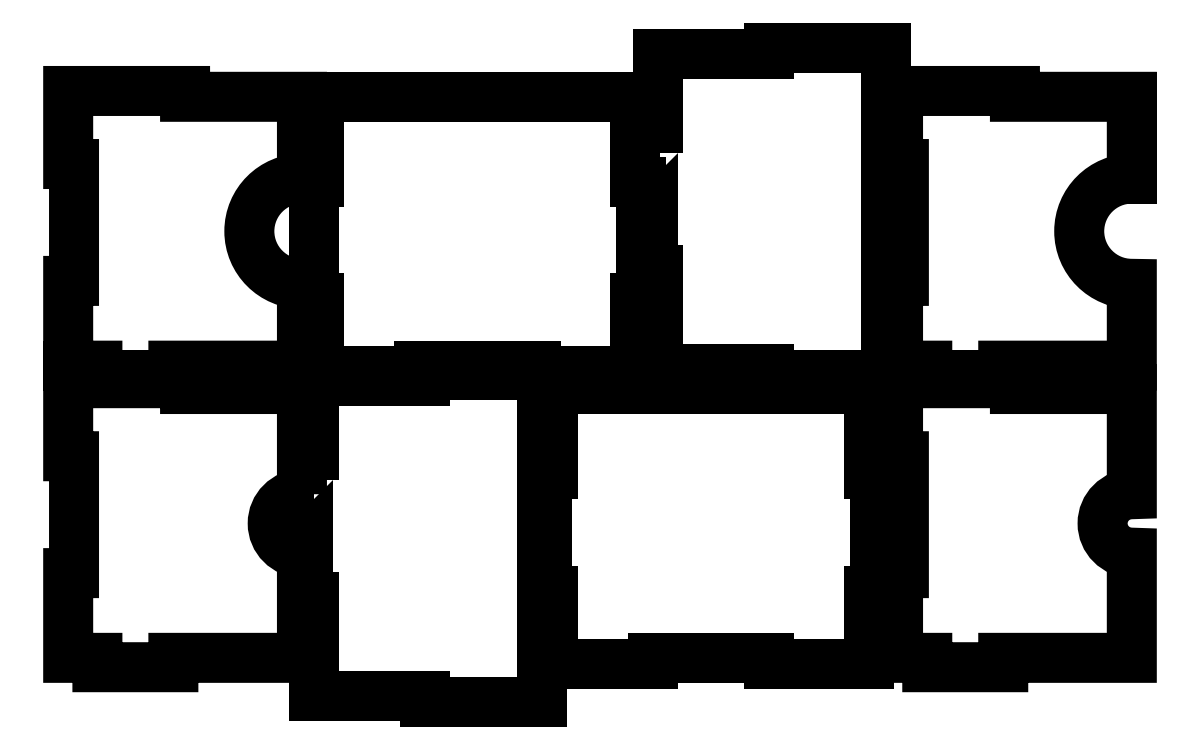
<metadata>
{"format":"dxf","ext":"dxf","renderer":"ezdxf+matplotlib","layout":"modelspace","background":"white","min_lineweight":24,"dpi":150}
</metadata>
<code>
0
SECTION
2
ENTITIES
0
LINE
8
0
10
-5.511e-15
20
168
30
0
11
0
21
238
31
0
0
LINE
8
0
10
-200
20
8
30
0
11
-175
21
8
31
0
0
LWPOLYLINE
8
0
90
16
70
1
43
0
10
5.511e-15
20
78
42
-1
10
-5.511e-15
20
168
10
0
20
238
10
-100
20
238
10
-100
20
243
10
-200
20
243
10
-200
20
180.5
10
-195
20
180.5
10
-195
20
80.5
10
-200
20
80.5
10
-200
20
8
10
-175
20
8
10
-175
20
-2.22e-15
10
-110
20
0
10
-110
20
8
10
0
20
8
0
LINE
8
0
10
15
20
3
30
0
11
100
21
3
31
0
0
LINE
8
0
10
100
20
8
30
0
11
200
21
8
31
0
0
LINE
8
0
10
290
20
65.5
30
0
11
290
21
165.5
31
0
0
LINE
8
0
10
285
20
65.5
30
0
11
290
21
65.5
31
0
0
LINE
8
0
10
285
20
3
30
0
11
285
21
65.5
31
0
0
LINE
8
0
10
15
20
65.5
30
0
11
15
21
3
31
0
0
LINE
8
0
10
285
20
238
30
0
11
15
21
238
31
0
0
LINE
8
0
10
10
20
165.5
30
0
11
10
21
65.5
31
0
0
LINE
8
0
10
15
20
238
30
0
11
15
21
165.5
31
0
0
LINE
8
0
10
285
20
165.5
30
0
11
285
21
238
31
0
0
LINE
8
0
10
290
20
165.5
30
0
11
285
21
165.5
31
0
0
LINE
8
0
10
15
20
165.5
30
0
11
10
21
165.5
31
0
0
LINE
8
0
10
10
20
65.5
30
0
11
15
21
65.5
31
0
0
LINE
8
0
10
100
20
3
30
0
11
100
21
8
31
0
0
LWPOLYLINE
8
0
90
16
70
1
43
0
10
0
20
-102
10
0
20
-12
10
-100
20
-12
10
-100
20
-7
10
-200
20
-7
10
-200
20
-69.5
10
-195
20
-69.5
10
-195
20
-169.5
10
-200
20
-169.5
10
-200
20
-242
10
-175
20
-242
10
-175
20
-250
10
-110
20
-250
10
-110
20
-242
10
0
20
-242
10
0
20
-152
42
-1
0
LWPOLYLINE
8
0
90
12
70
1
43
0
10
10
20
-90
10
10
20
-5
10
105
20
-5
10
105
20
0
10
205
20
0
10
205
20
-280
10
105
20
-280
10
105
20
-275
10
10
20
-275
10
10
20
-190
10
5
20
-190
10
5
20
-90
0
LWPOLYLINE
8
0
90
12
70
1
43
0
10
305
20
190
10
305
20
275
10
400
20
275
10
400
20
280
10
500
20
280
10
500
20
0
10
400
20
0
10
400
20
5
10
305
20
5
10
305
20
90
10
300
20
90
10
300
20
190
0
LINE
8
0
10
200
20
8
30
0
11
200
21
3
31
0
0
LINE
8
0
10
285
20
3
30
0
11
285
21
65.5
31
0
0
LINE
8
0
10
200
20
3
30
0
11
285
21
3
31
0
0
LINE
8
0
10
485
20
-247
30
0
11
485
21
-184.5
31
0
0
LINE
8
0
10
485
20
-247
30
0
11
485
21
-184.5
31
0
0
LINE
8
0
10
400
20
-247
30
0
11
485
21
-247
31
0
0
LINE
8
0
10
300
20
-242
30
0
11
400
21
-242
31
0
0
LINE
8
0
10
400
20
-242
30
0
11
400
21
-247
31
0
0
LINE
8
0
10
300
20
-247
30
0
11
300
21
-242
31
0
0
LINE
8
0
10
215
20
-247
30
0
11
300
21
-247
31
0
0
LINE
8
0
10
215
20
-184.5
30
0
11
215
21
-247
31
0
0
LINE
8
0
10
210
20
-84.5
30
0
11
210
21
-184.5
31
0
0
LINE
8
0
10
210
20
-184.5
30
0
11
215
21
-184.5
31
0
0
LINE
8
0
10
215
20
-84.5
30
0
11
210
21
-84.5
31
0
0
LINE
8
0
10
215
20
-12
30
0
11
215
21
-84.5
31
0
0
LINE
8
0
10
485
20
-84.5
30
0
11
485
21
-12
31
0
0
LINE
8
0
10
490
20
-84.5
30
0
11
485
21
-84.5
31
0
0
LINE
8
0
10
490
20
-184.5
30
0
11
490
21
-84.5
31
0
0
LINE
8
0
10
485
20
-184.5
30
0
11
490
21
-184.5
31
0
0
LINE
8
0
10
485
20
-12
30
0
11
215
21
-12
31
0
0
LWPOLYLINE
8
0
90
16
70
1
43
0
10
510
20
243
10
610
20
243
10
610
20
238
10
710
20
238
10
710
20
168
42
1
10
710
20
78
10
710
20
8
10
600
20
8
10
600
20
0
10
535
20
-2.22e-15
10
535
20
8
10
510
20
8
10
510
20
80.5
10
515
20
80.5
10
515
20
180.5
10
510
20
180.5
0
LINE
8
0
10
710
20
168
30
0
11
710
21
238
31
0
0
LWPOLYLINE
8
0
90
16
70
1
43
0
10
610
20
-7
10
510
20
-7
10
510
20
-69.5
10
515
20
-69.5
10
515
20
-169.5
10
510
20
-169.5
10
510
20
-242
10
535
20
-242
10
535
20
-250
10
600
20
-250
10
600
20
-242
10
710
20
-242
10
710
20
-152
42
-1
10
710
20
-102
10
710
20
-12
10
610
20
-12
0
LINE
8
0
10
510
20
8
30
0
11
535
21
8
31
0
0
ENDSEC
0
EOF

</code>
